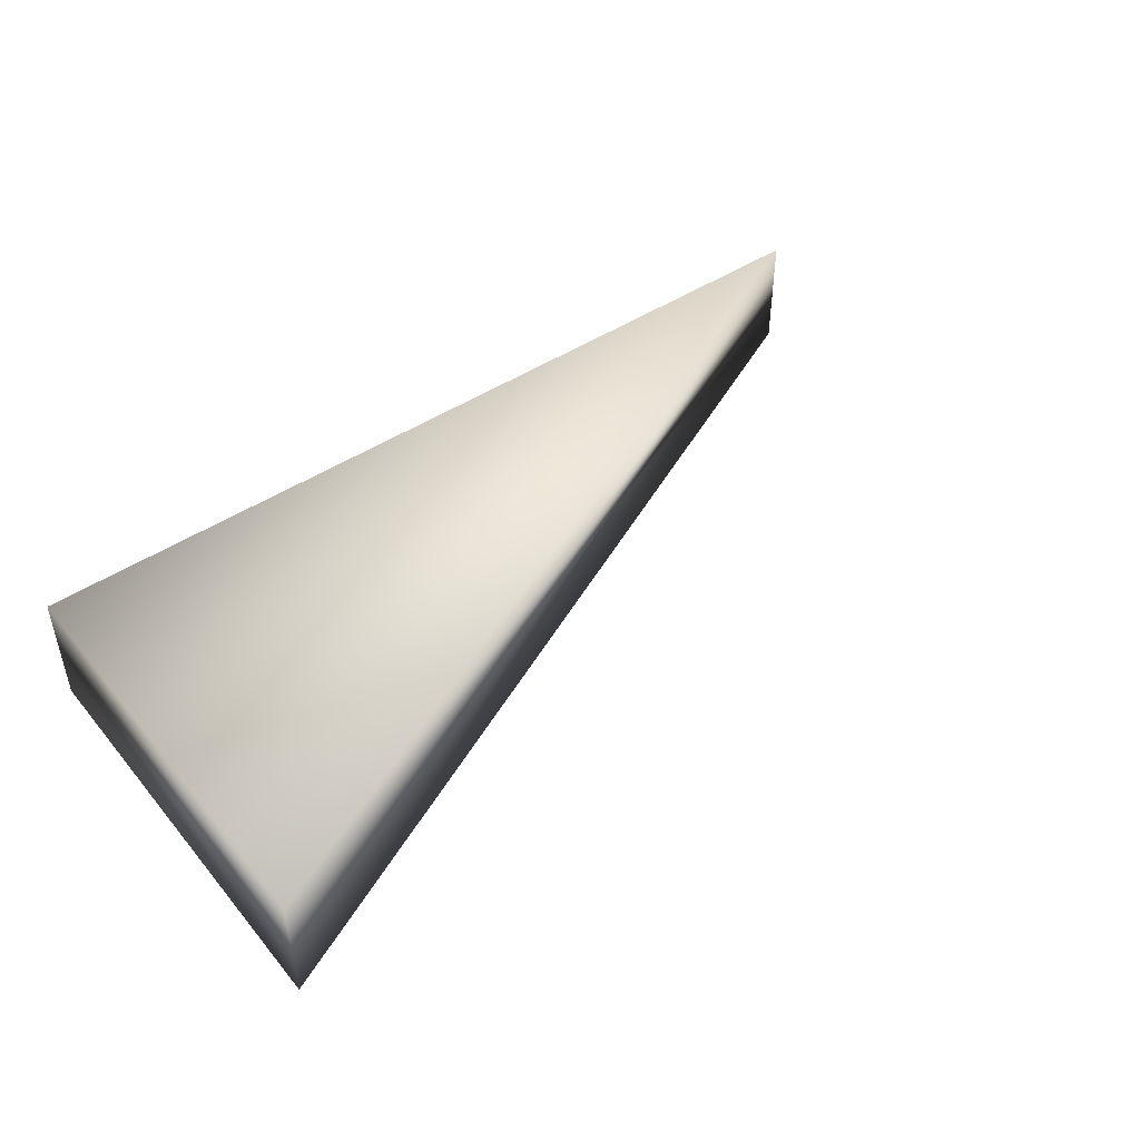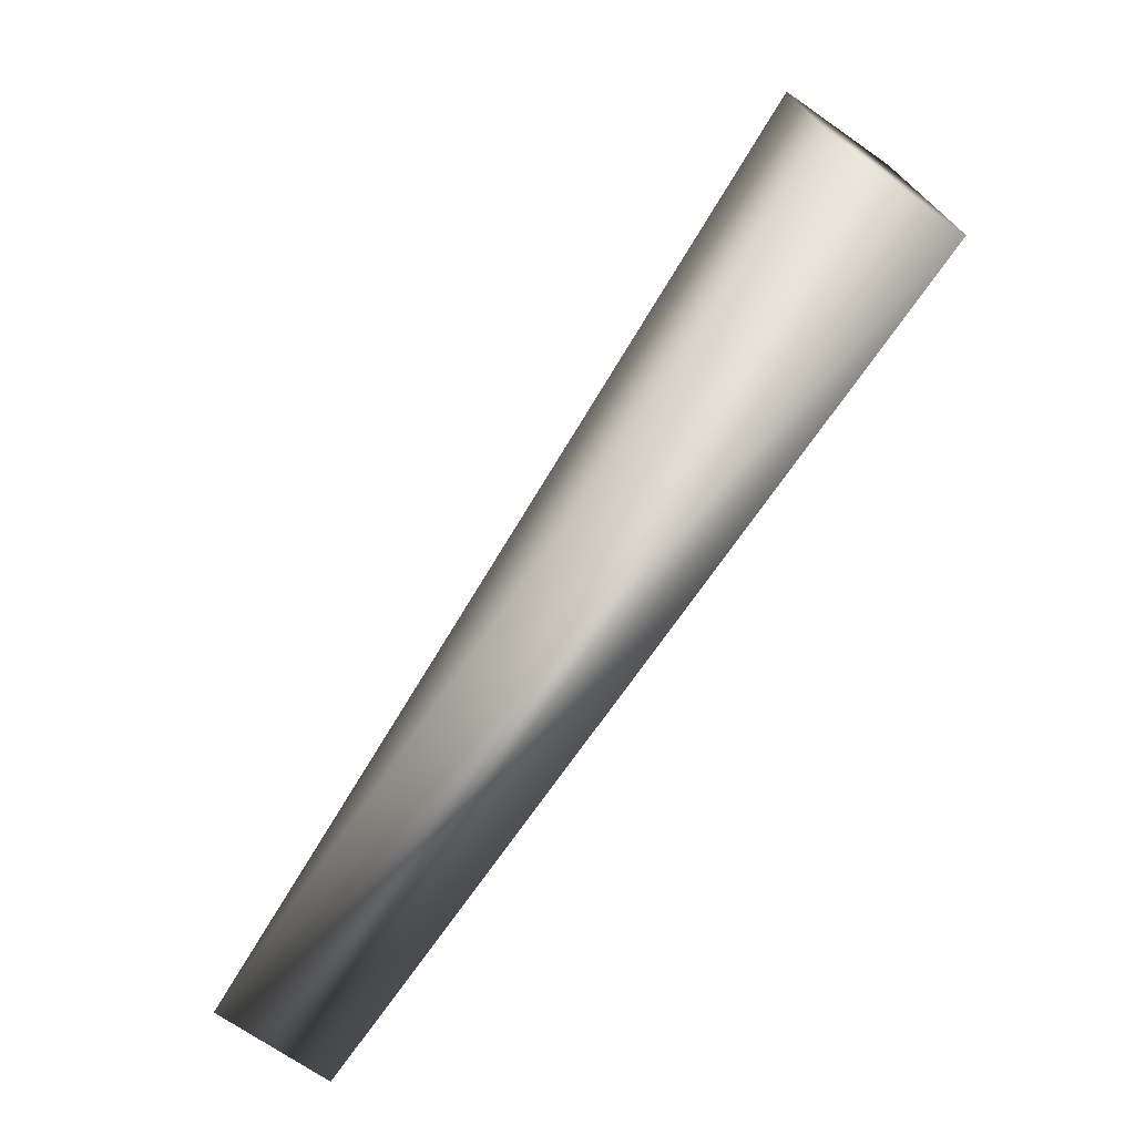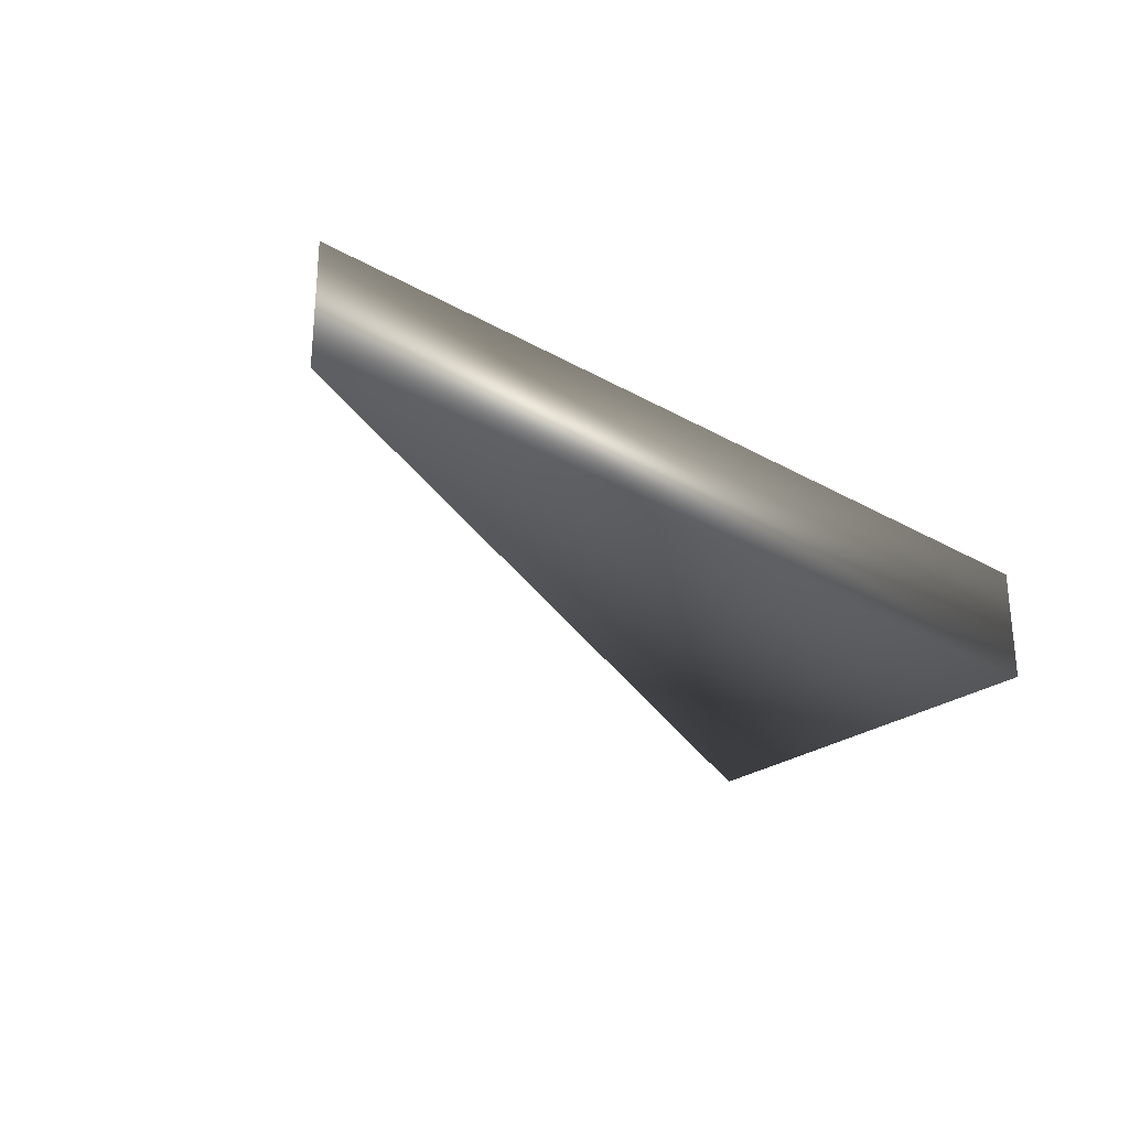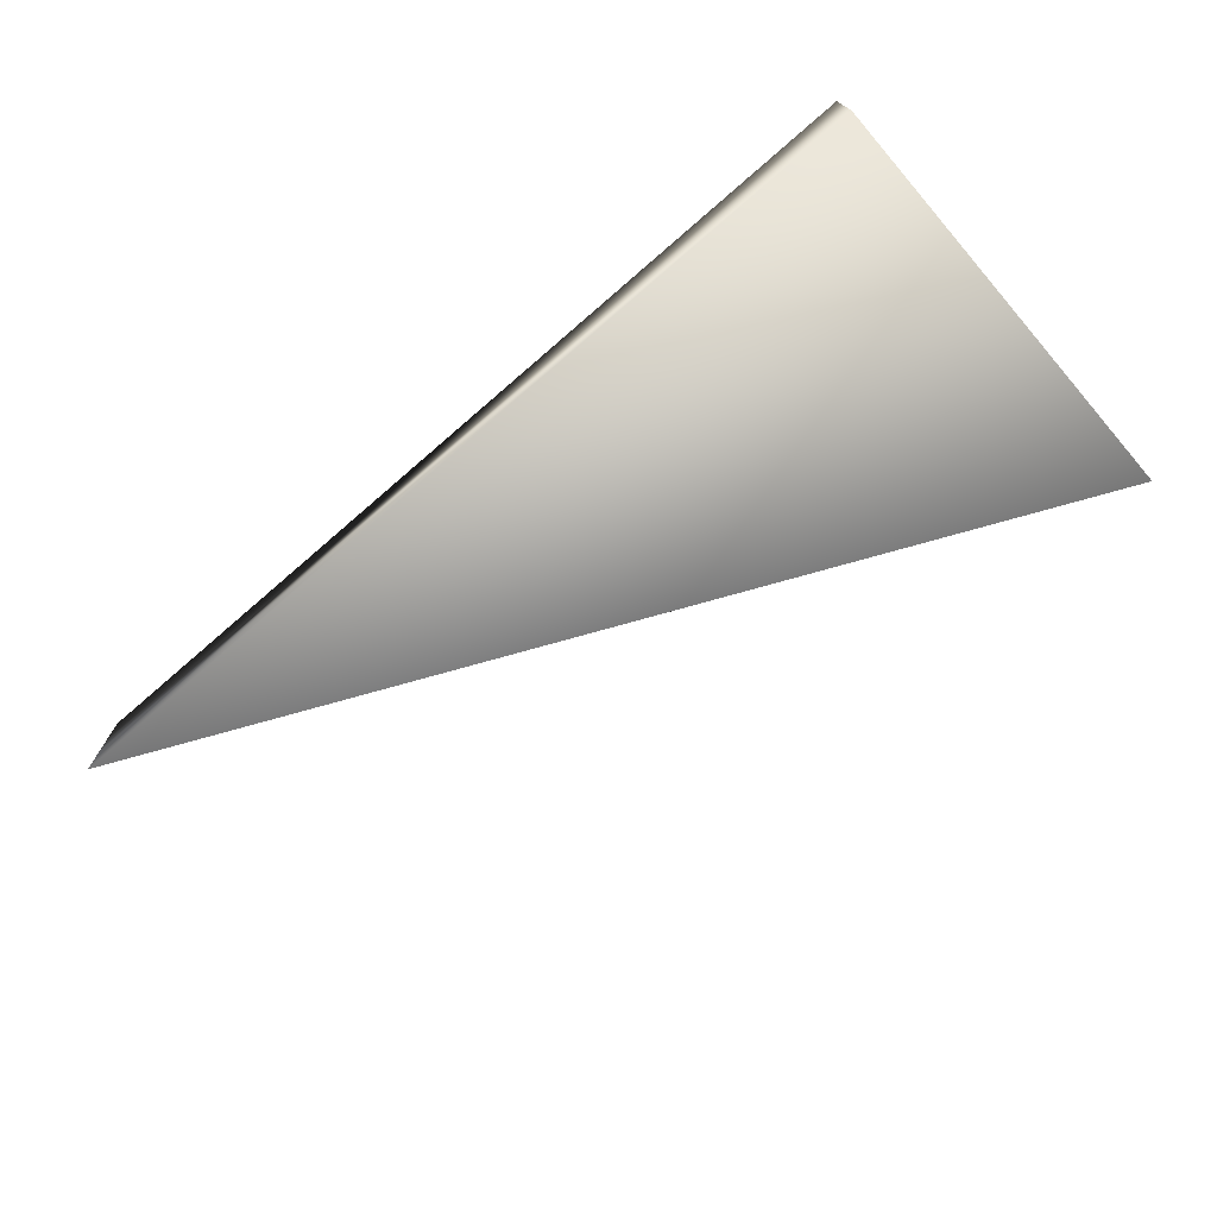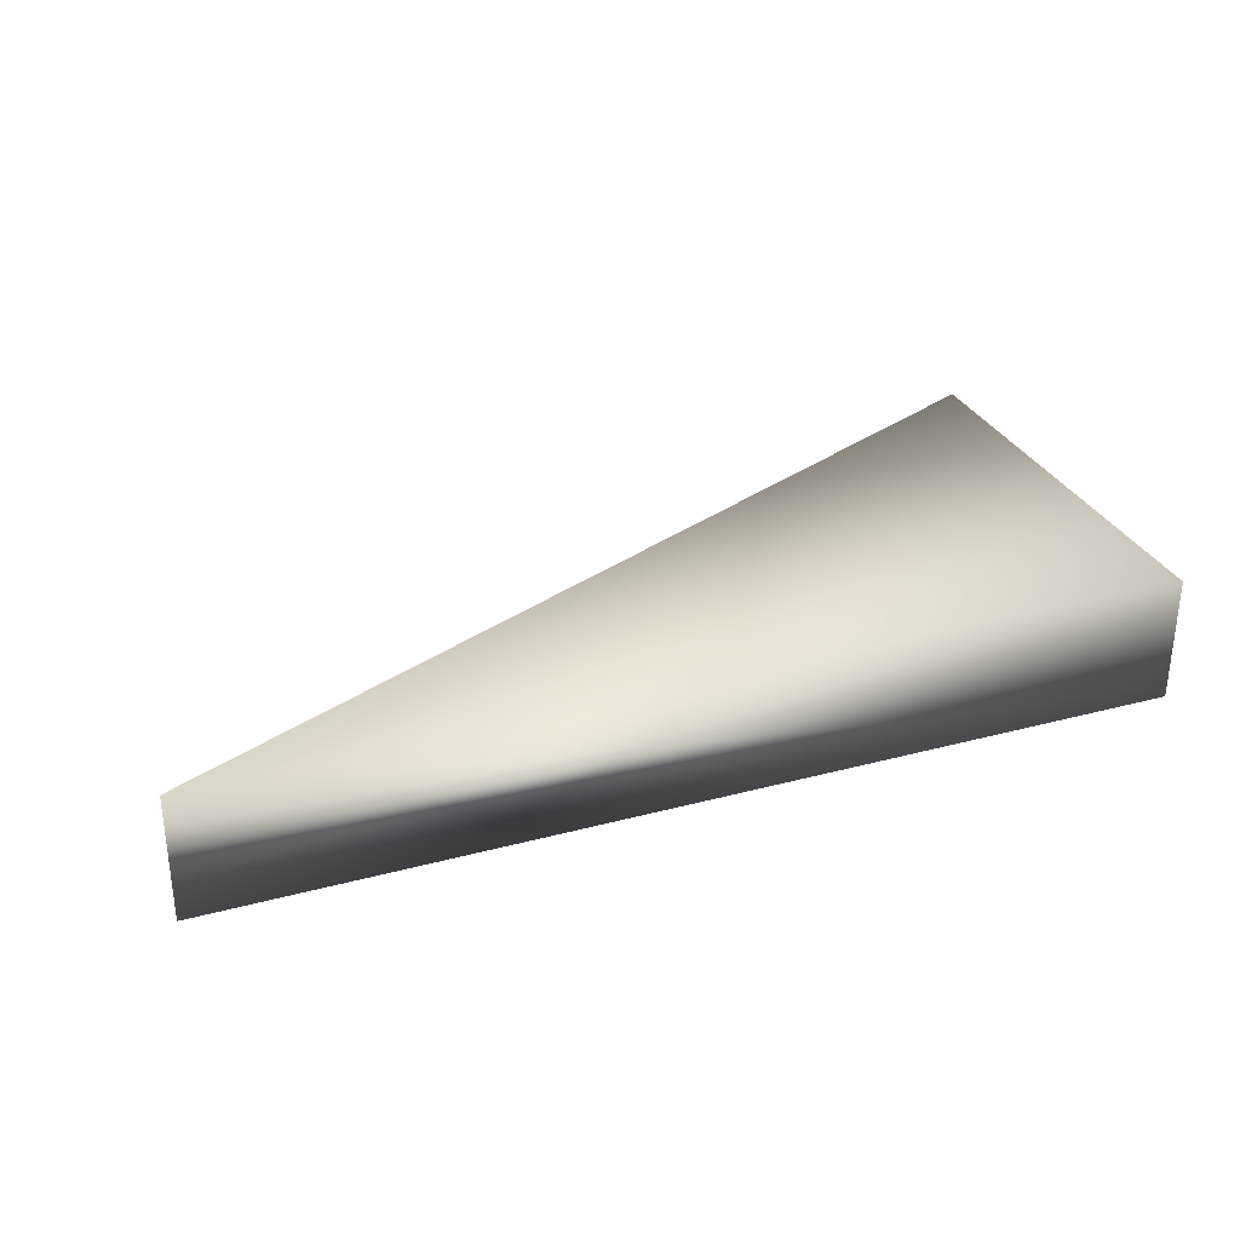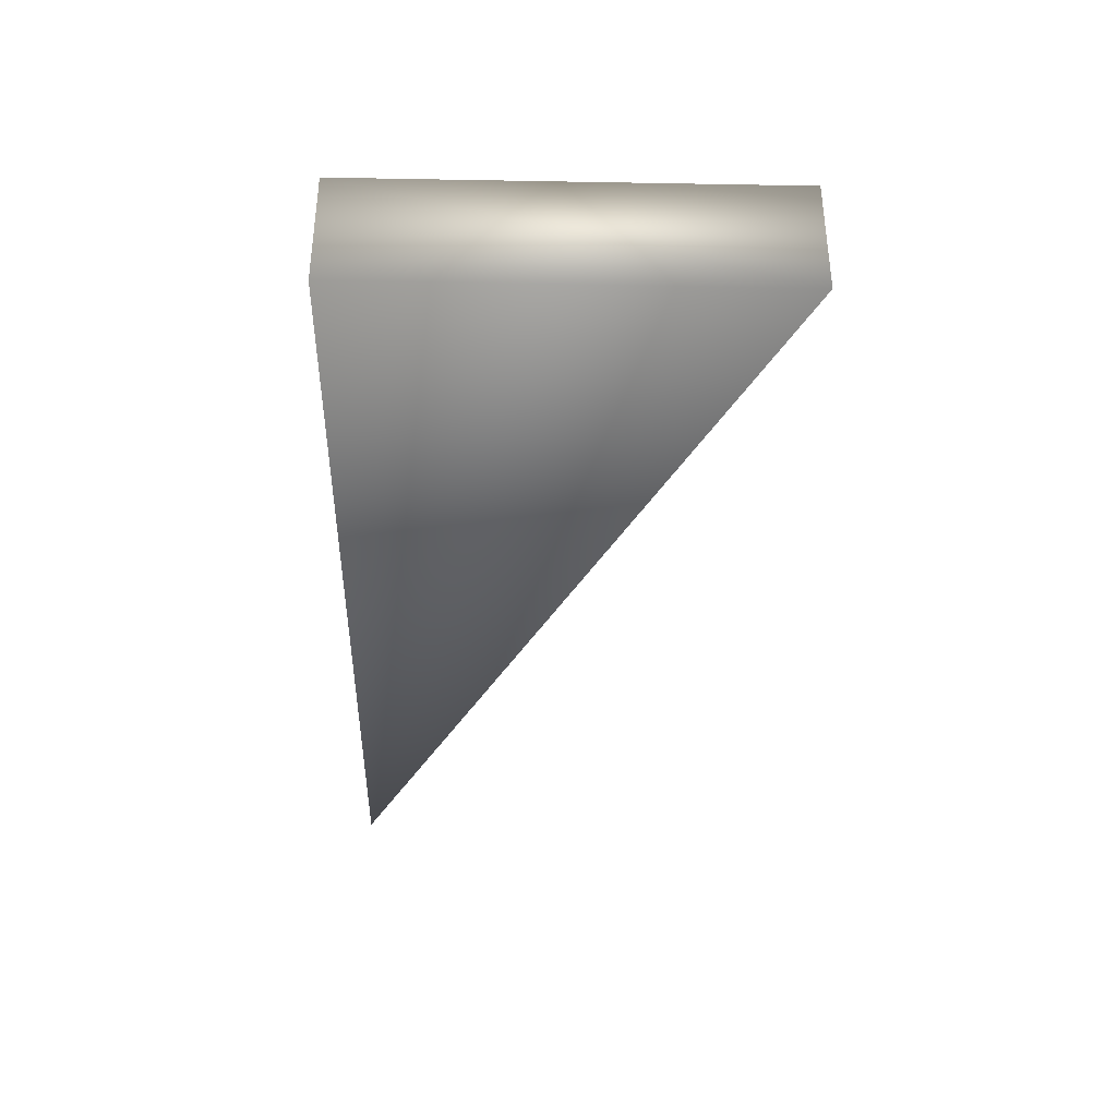
<metadata>
{"format":"obj","ext":"obj","renderer":"f3d","projection":"perspective","resolution":1024,"background":"white","views":[{"elev":46.2,"azim":-37.2,"up":"+Y"},{"elev":-72.0,"azim":-124.7,"up":"+Z"},{"elev":-26.8,"azim":138.3,"up":"+Y"},{"elev":-72.7,"azim":-139.1,"up":"+Y"},{"elev":30.8,"azim":159.0,"up":"+Y"},{"elev":-36.5,"azim":-91.3,"up":"+Y"}]}
</metadata>
<code>
o bottomTriangle.obj
v 0 0 -0
v 3 0 -0
v 0 0.4 -0
v 3 0.4 -0
v 0 0 1.4
v 0 0.4 1.4
g Cube
f 4 2 1 3
f 5 1 2
f 6 5 2 4
f 6 4 3
f 5 6 3 1

</code>
